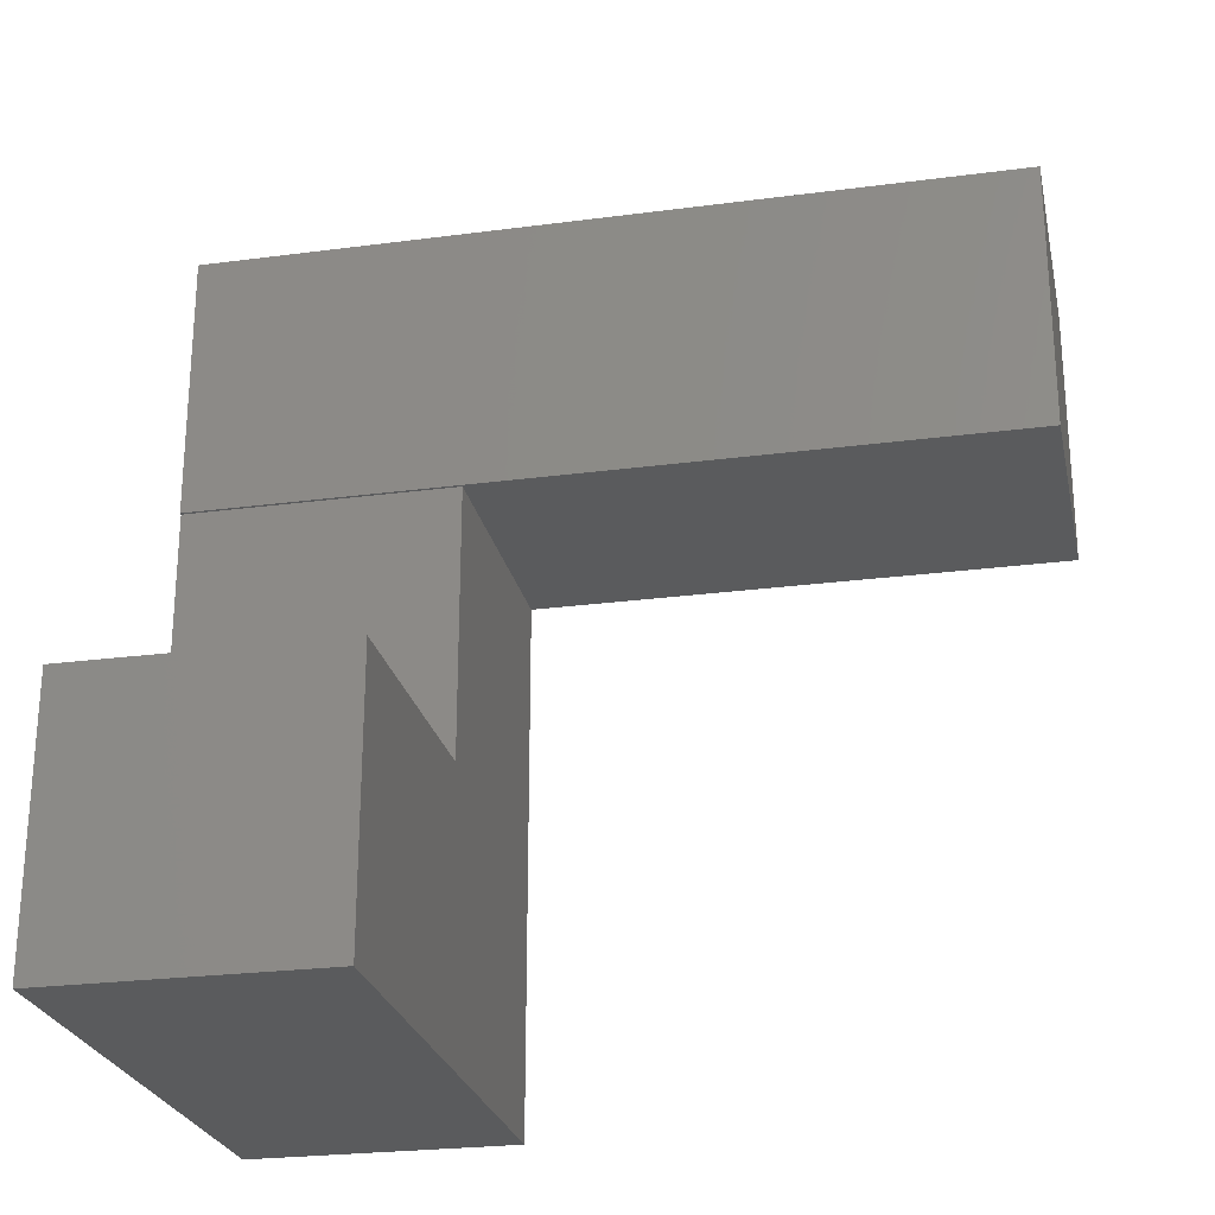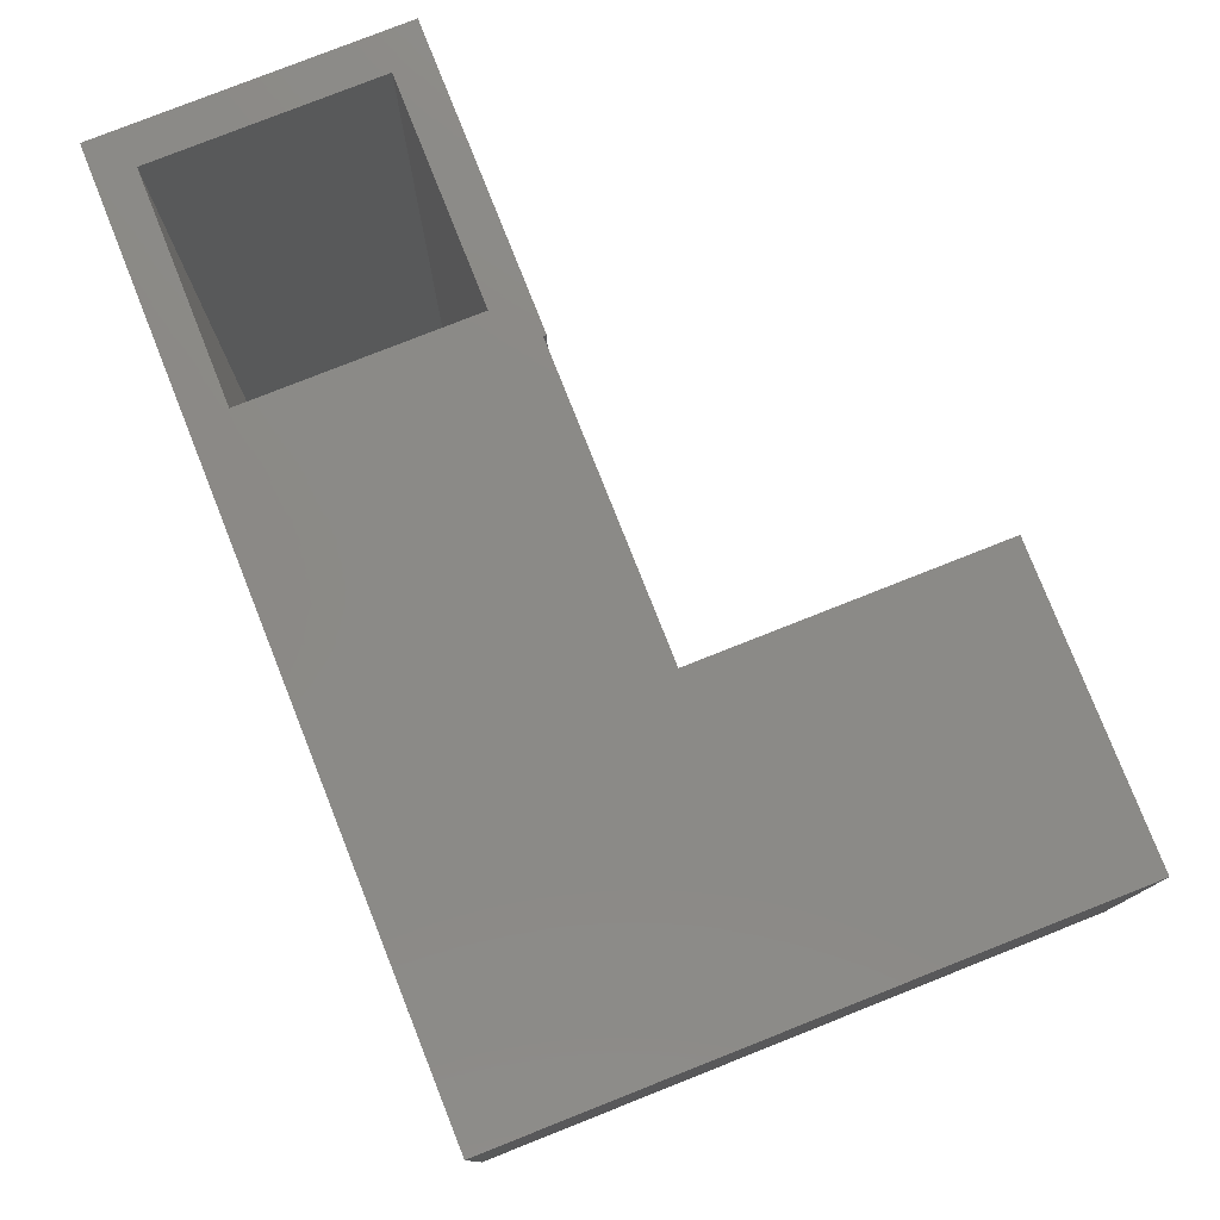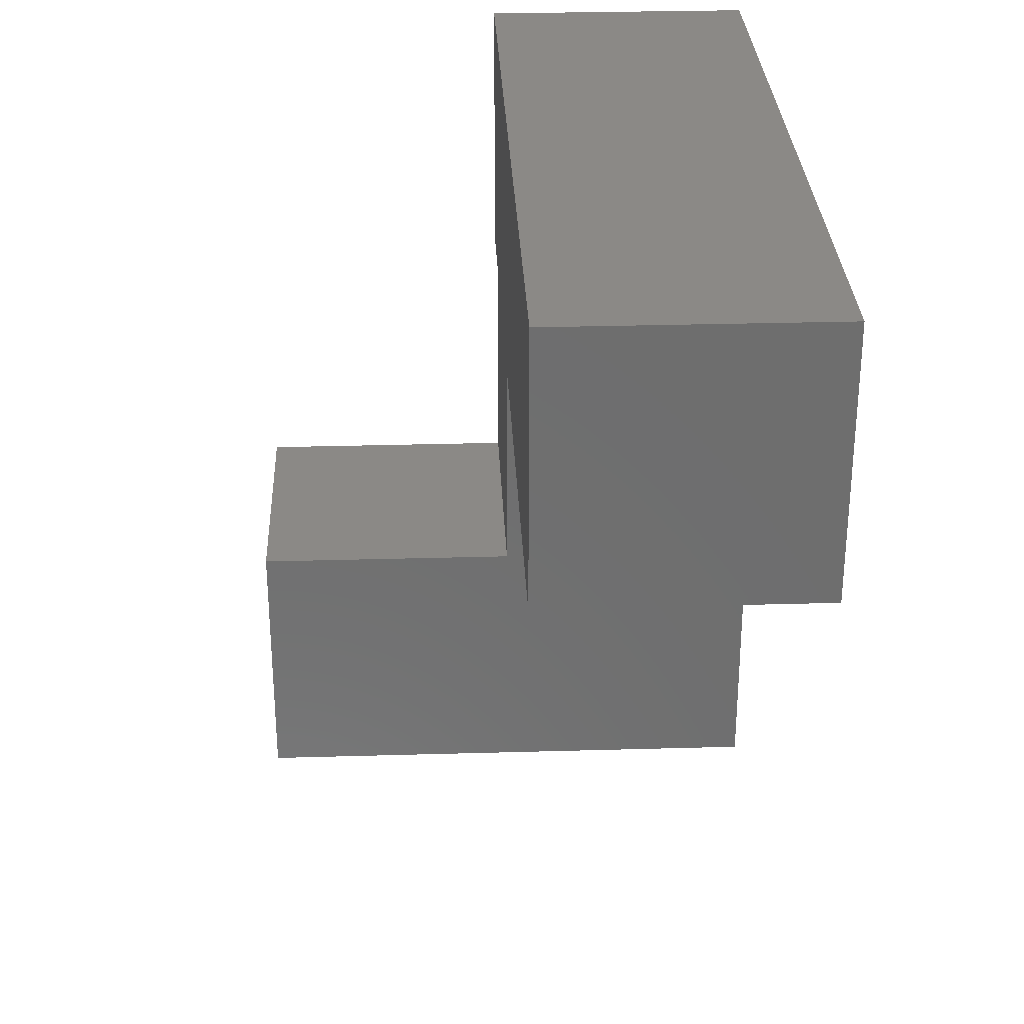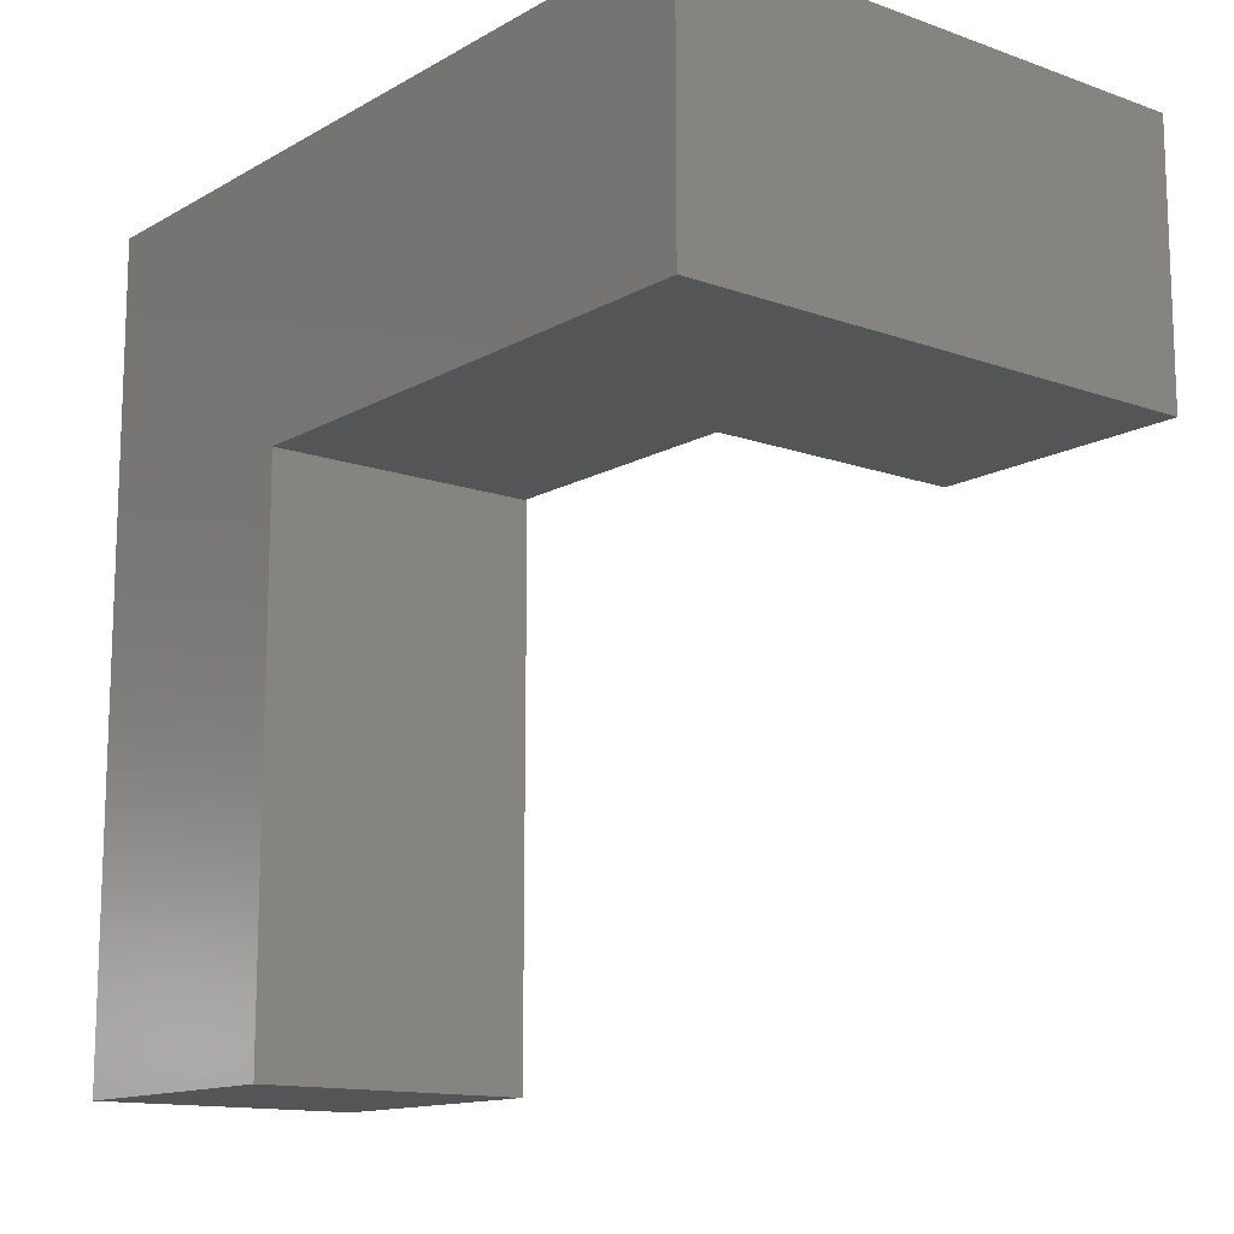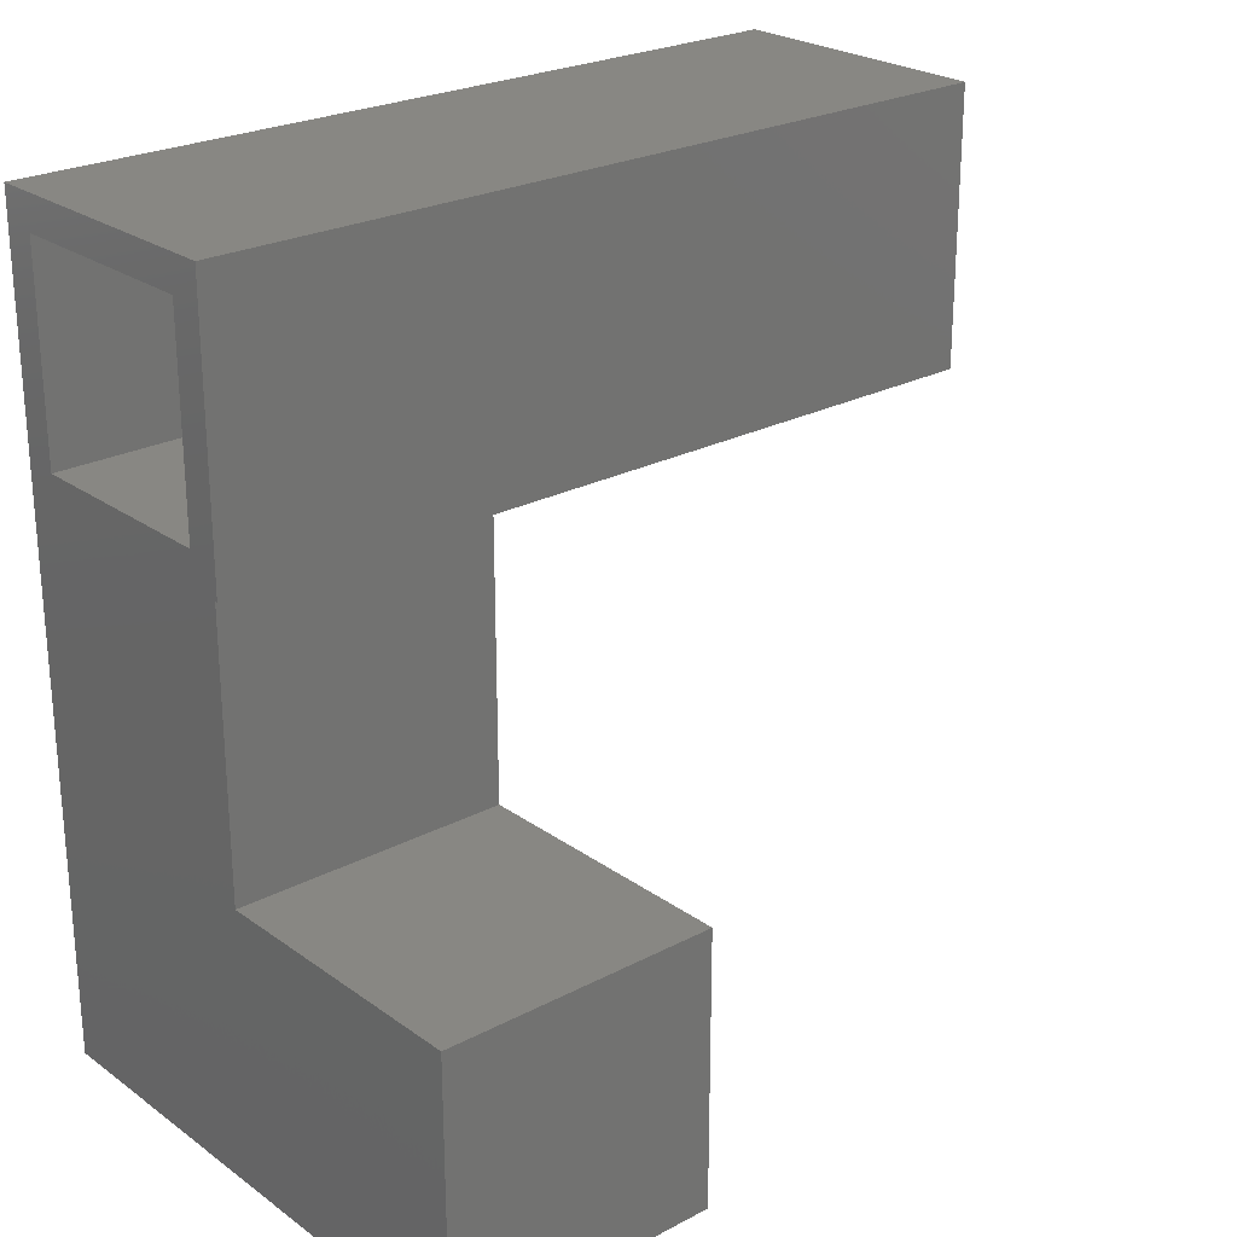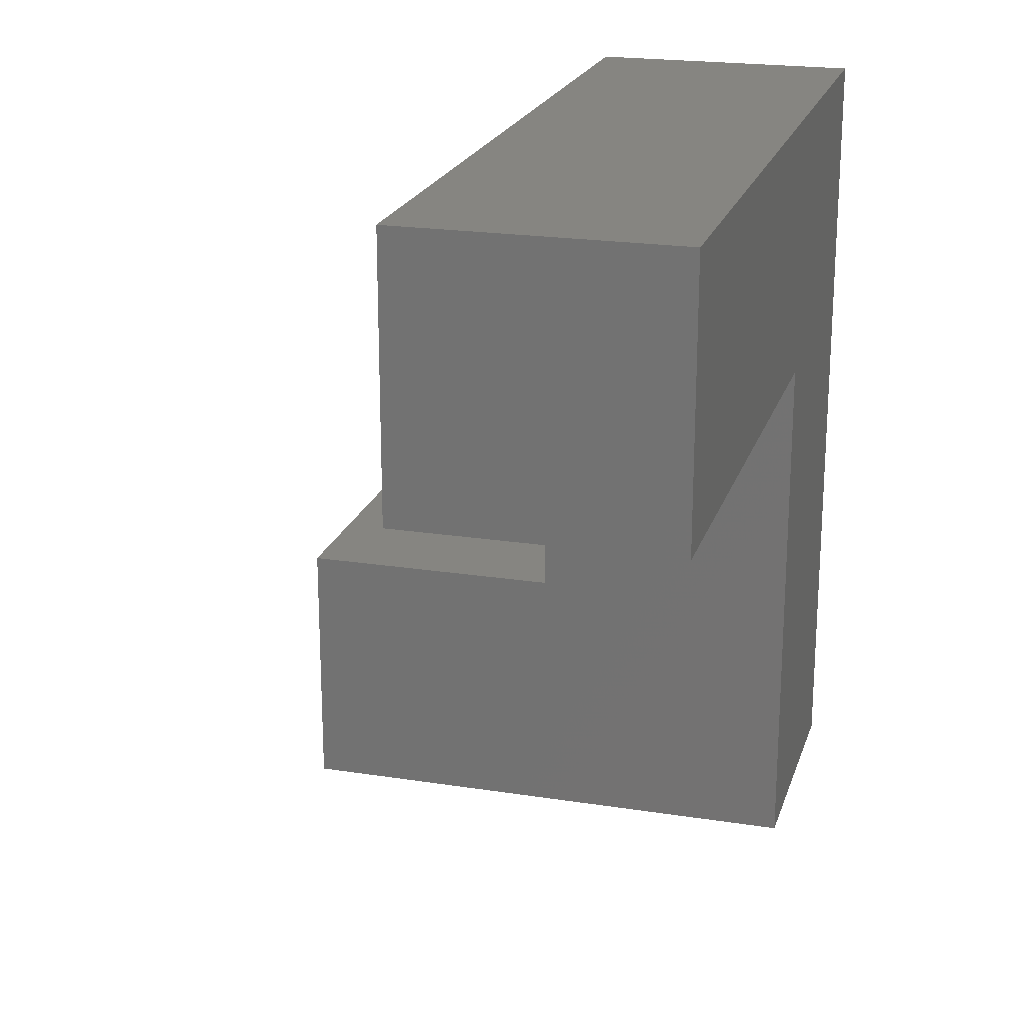
<metadata>
{"format":"stl","ext":"stl","renderer":"f3d","projection":"perspective","resolution":1024,"background":"white","views":[{"elev":-25.2,"azim":102.0,"up":"+Y"},{"elev":78.5,"azim":-21.6,"up":"+Z"},{"elev":29.9,"azim":177.6,"up":"+Y"},{"elev":-13.4,"azim":-38.7,"up":"+Z"},{"elev":24.6,"azim":49.2,"up":"+Y"},{"elev":21.1,"azim":-164.3,"up":"+Y"}]}
</metadata>
<code>
# stl→obj: 26 verts, 48 faces
v 0 0 0
v 0 -0.25 0
v 4.592e-17 0 0.75
v 0 -0.25 0.5
v 5.551e-17 -0.75 0.75
v 0 -0.75 0.5
v 0.5 -0.75 0.5
v 0.5 -0.75 0.75
v 0.25 -0.25 0.5
v 0.25 -0.5 0.5
v 0.5 -0.5 0.5
v 0.25 -0.5 0.75
v 0.25 -0.25 0.75
v 0.2214 -0.2188 0.75
v 0.03125 -0.2188 0.75
v 0.5 -0.5 0.75
v 0.03125 -0.03125 0.75
v 0.2214 -0.03125 0.75
v 0.2526 0 0.75
v 0.2526 -0.25 0.75
v 0.2526 0 -1.547e-17
v 0.2526 -0.25 -1.547e-17
v 0.2214 -0.2188 0.03125
v 0.2214 -0.03125 0.03125
v 0.03125 -0.2188 0.03125
v 0.03125 -0.03125 0.03125
f 1 2 3
f 3 2 4
f 3 4 5
f 5 4 6
f 6 7 5
f 5 7 8
f 4 9 6
f 6 9 10
f 6 10 7
f 7 10 11
f 12 13 14
f 12 14 15
f 12 15 5
f 12 5 8
f 12 8 16
f 3 5 15
f 3 15 17
f 3 17 18
f 3 18 19
f 19 18 20
f 20 18 14
f 20 14 13
f 7 11 8
f 8 11 16
f 9 13 10
f 10 13 12
f 10 12 11
f 11 12 16
f 1 3 21
f 21 3 19
f 20 13 9
f 4 2 9
f 9 2 22
f 9 22 20
f 23 14 24
f 24 14 18
f 15 25 17
f 17 25 26
f 26 24 17
f 17 24 18
f 25 15 23
f 23 15 14
f 25 23 26
f 26 23 24
f 22 21 20
f 20 21 19
f 2 1 22
f 22 1 21

</code>
